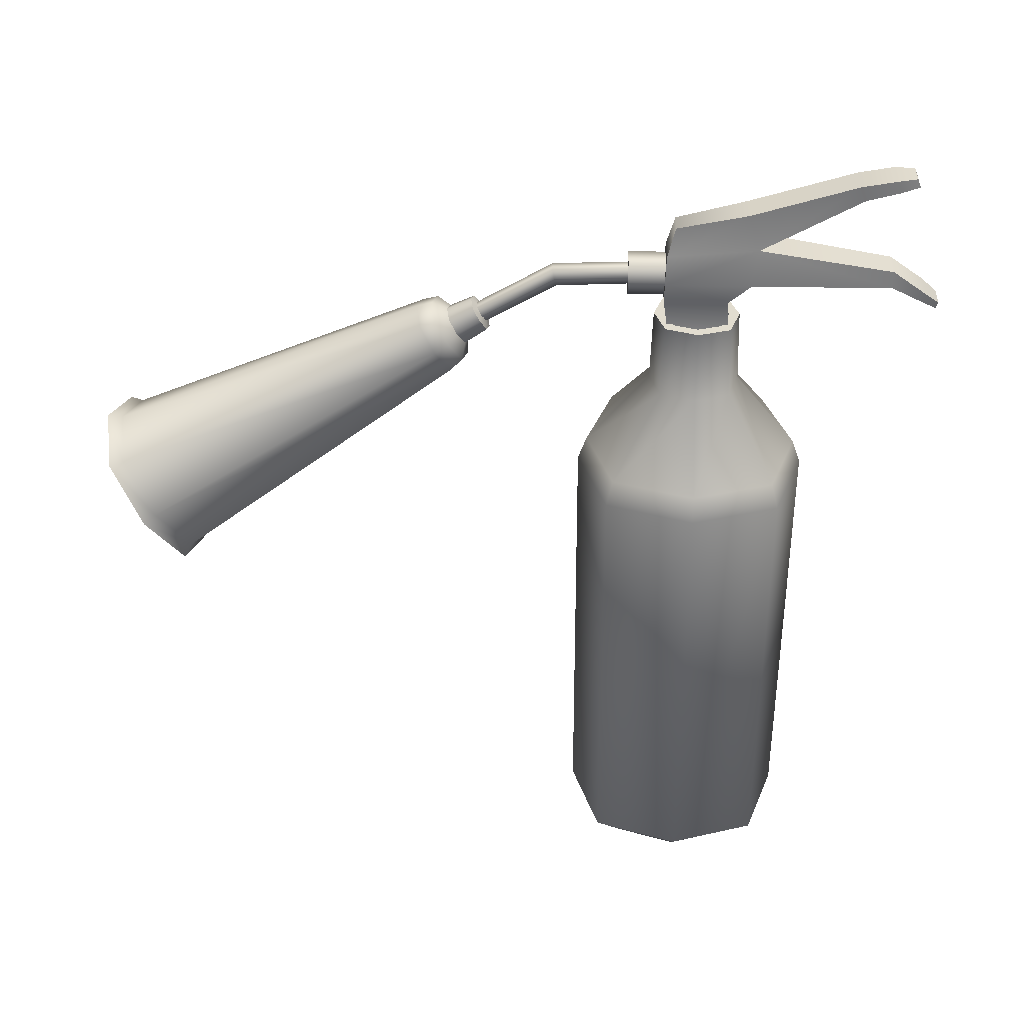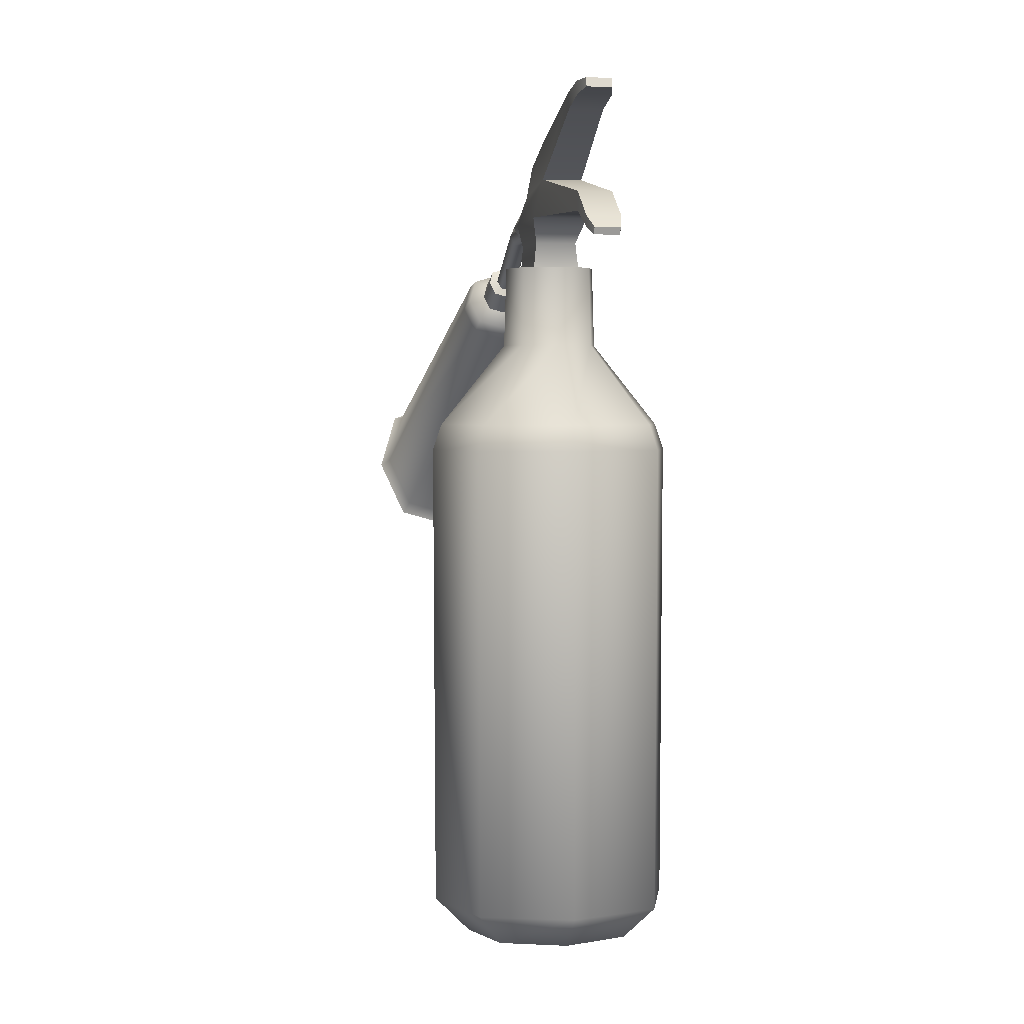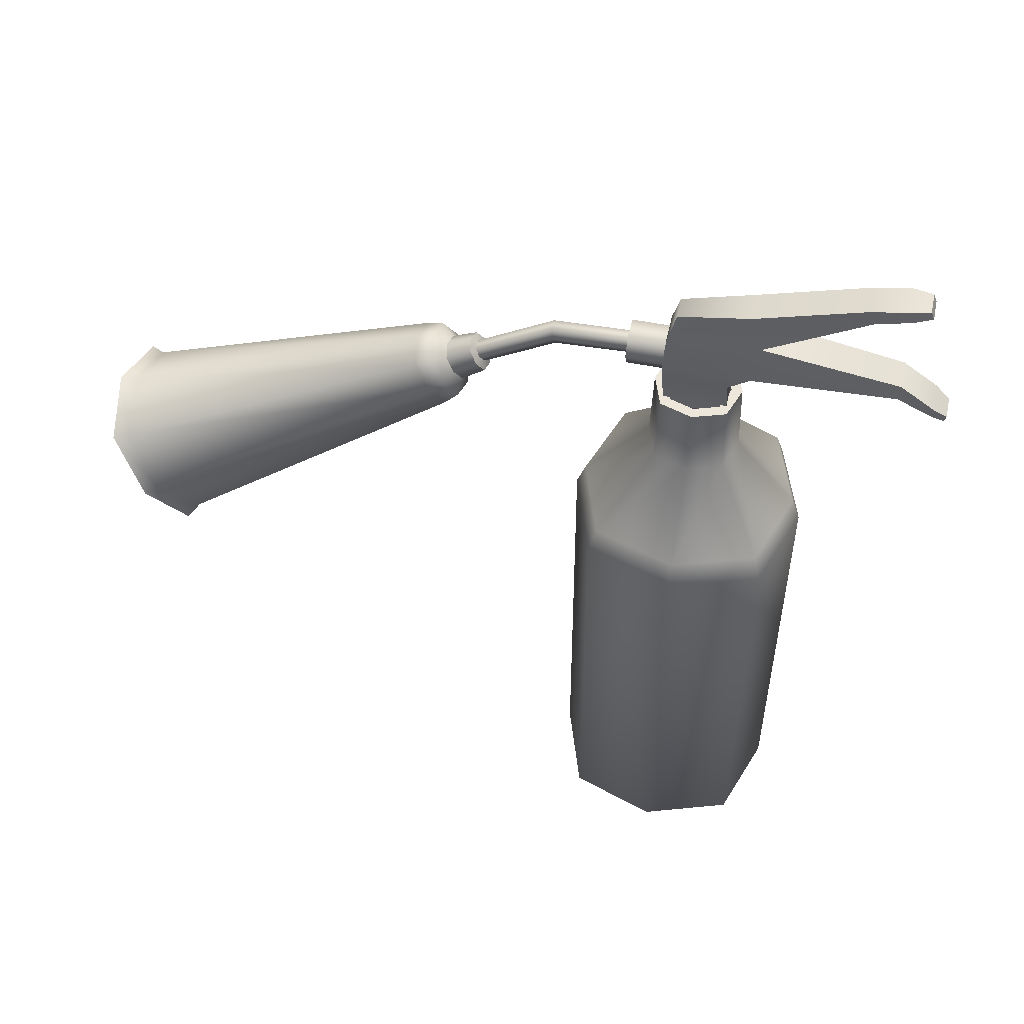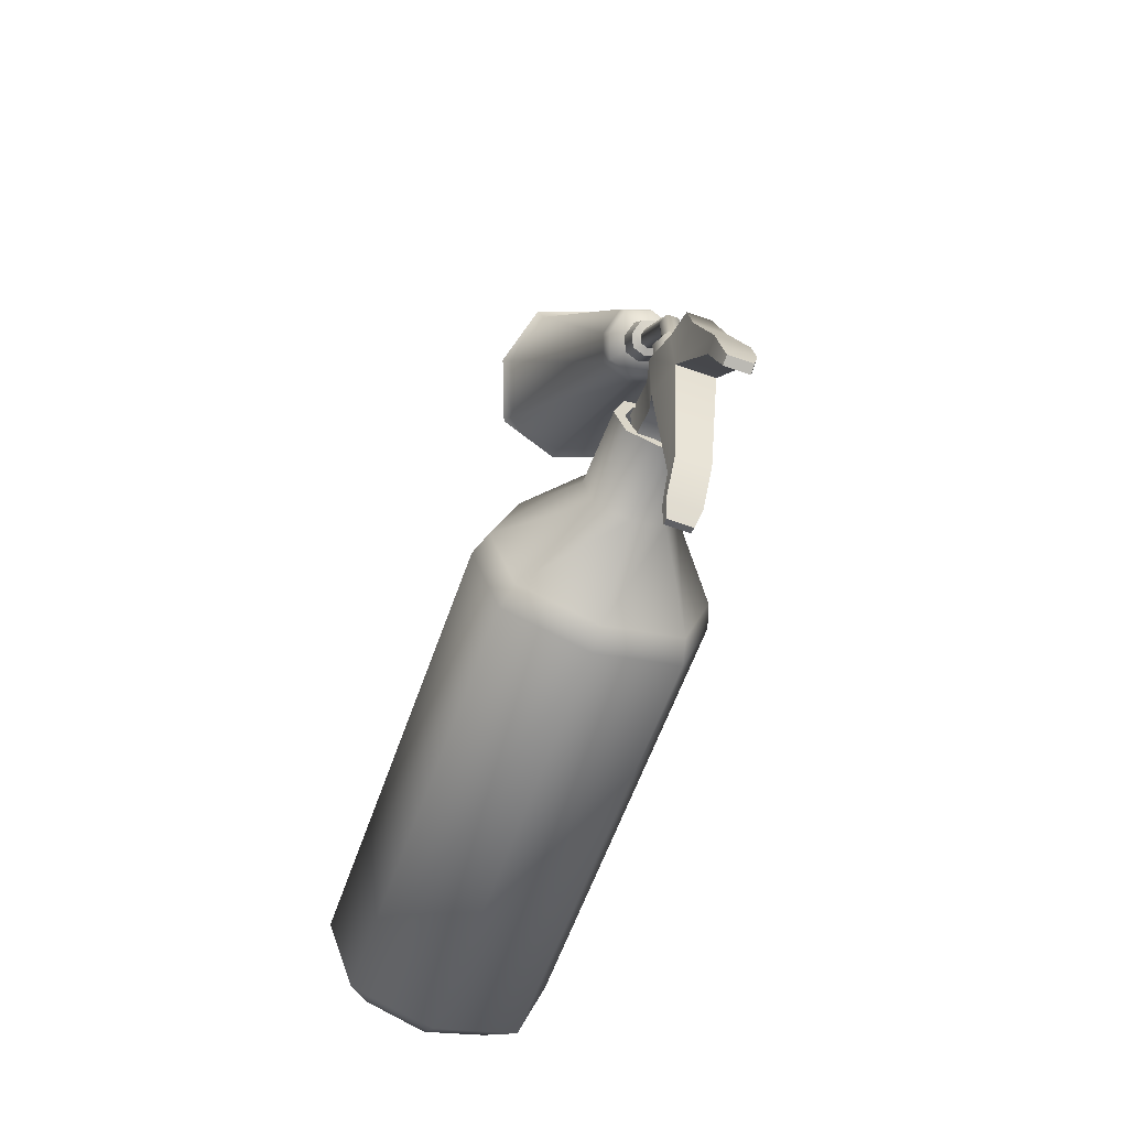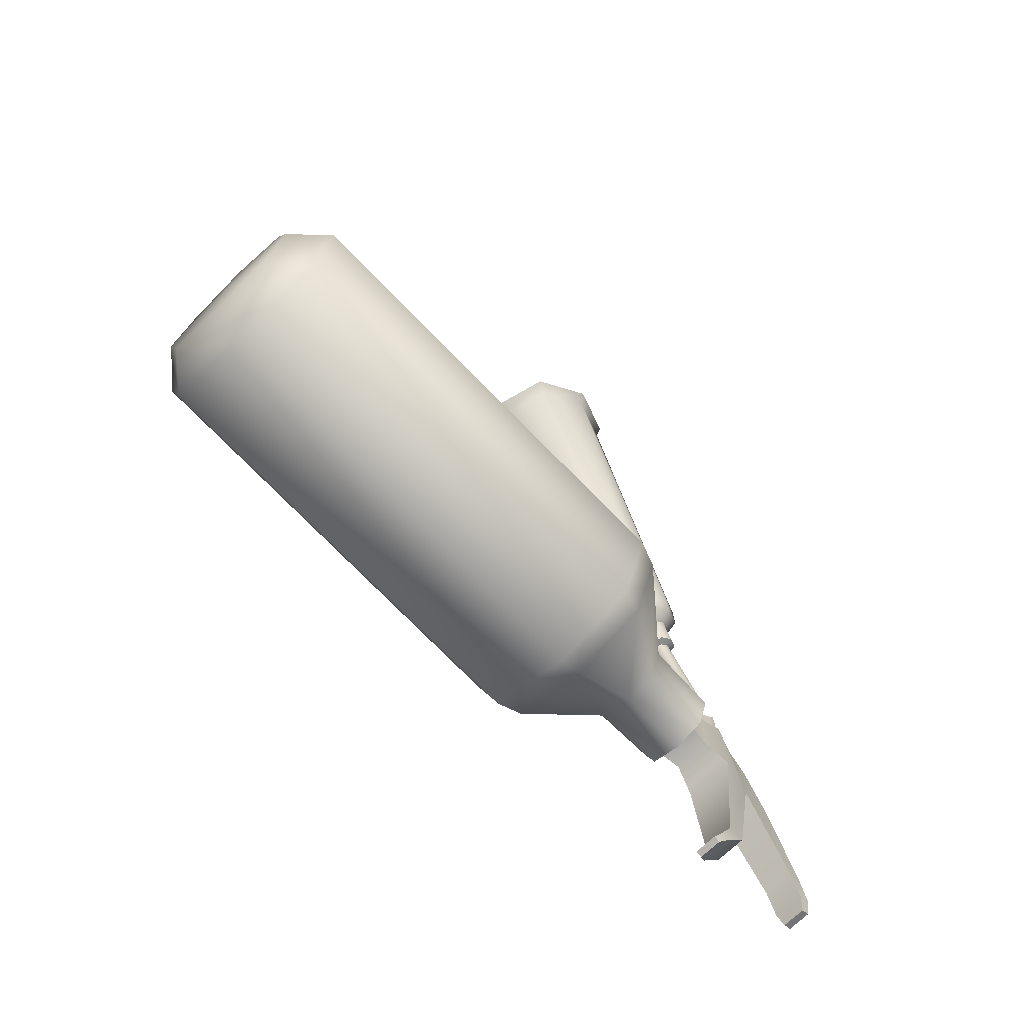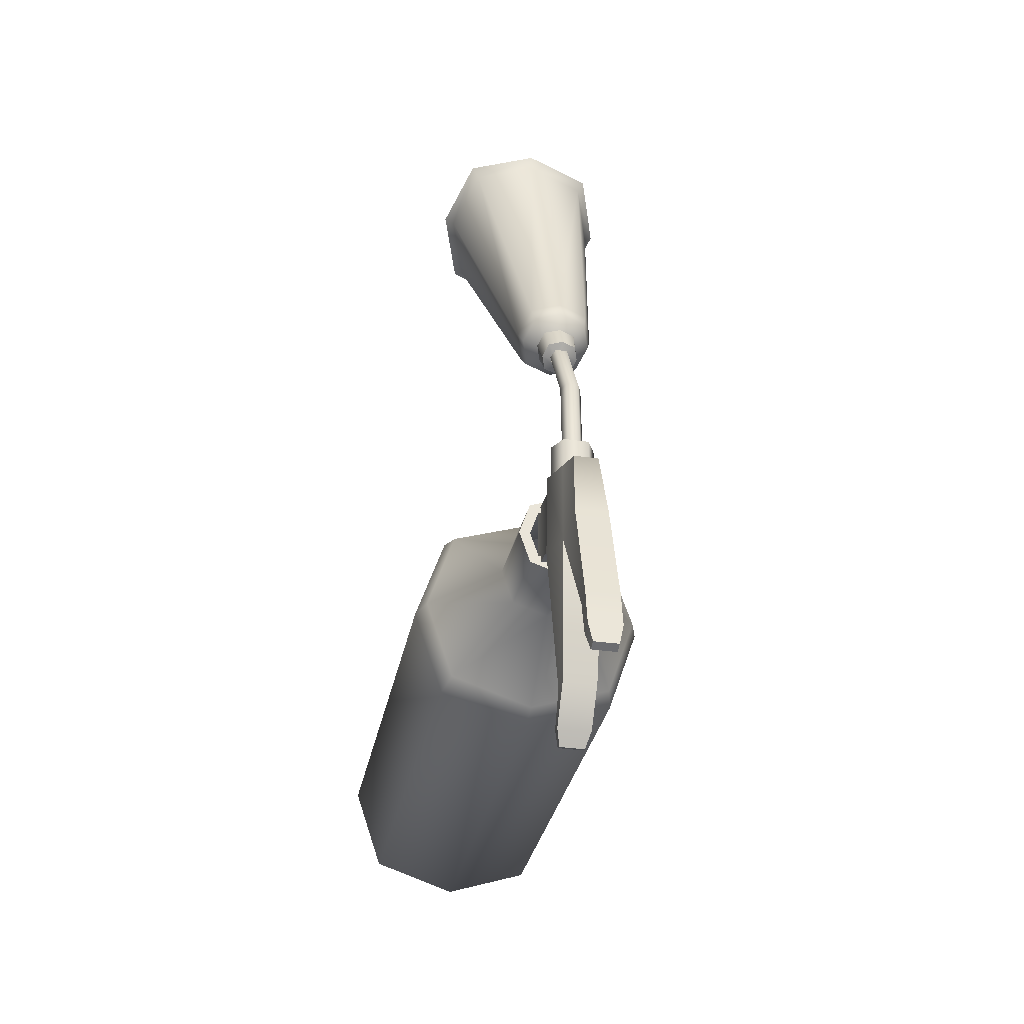
<metadata>
{"format":"obj","ext":"obj","renderer":"f3d","projection":"perspective","resolution":1024,"background":"white","views":[{"elev":35.4,"azim":91.7,"up":"+Y"},{"elev":3.1,"azim":168.6,"up":"+Y"},{"elev":51.5,"azim":102.3,"up":"+Y"},{"elev":-62.6,"azim":160.1,"up":"+Z"},{"elev":-71.5,"azim":43.8,"up":"+Z"},{"elev":-32.8,"azim":168.6,"up":"+Z"}]}
</metadata>
<code>
g default
v 0 0.2701 0.8736
v 0 -0.000464 0
v -0.8736 0.2701 0
v 0 0.2701 -0.8736
v 0.8736 0.2701 0
v 0 3.661 -0.888
v 0.888 3.661 0
v 0 3.661 0.888
v -0.888 3.661 0
v 0.6552 0.2701 -0.6552
v 0 0.01811 -0.621
v 0 4.435 -0.3465
v 0 4.435 0.3465
v -0.6552 0.2701 0.6552
v 0 0.01811 0.621
v -0.621 0.01811 0
v 0.621 0.01811 0
v 0.3465 4.435 0
v -0.3465 4.435 0
v -0.6552 0.2701 -0.6552
v 0.6552 0.2701 0.6552
v -0.666 3.661 -0.666
v 0.666 3.661 0.666
v 0 3.848 -0.8227
v 0.8227 3.848 0
v 0 3.848 0.8227
v -0.8227 3.848 0
v 0 5.01 0.3292
v 0.3292 5.01 0
v 0 5.01 -0.3292
v -0.3292 5.01 0
v 0.666 3.661 -0.666
v -0.666 3.661 0.666
v -0.4701 0.02562 -0.4701
v 0.4701 0.02562 -0.4701
v -0.2598 4.435 -0.2598
v 0.2598 4.435 -0.2598
v -0.4701 0.02562 0.4701
v 0.4701 0.02562 0.4701
v -0.2598 4.435 0.2598
v 0.2598 4.435 0.2598
v -0.617 3.848 -0.617
v 0.617 3.848 0.617
v 0.617 3.848 -0.617
v -0.617 3.848 0.617
v 0.2469 5.01 0.2469
v -0.2469 5.01 0.2469
v 0.2469 5.01 -0.2469
v -0.2469 5.01 -0.2469
v 0 5.01 0.2475
v 0.2475 5.01 0
v 0 5.01 -0.2475
v -0.2475 5.01 0
v 0.1856 5.01 0.1856
v -0.1856 5.01 0.1856
v 0.1856 5.01 -0.1856
v -0.1856 5.01 -0.1856
v 0.1482 5.189 -0.223
v -0.1482 5.189 -0.223
v 0.1482 5.189 0.2641
v -0.1482 5.189 0.2641
v -0.1212 5.201 -1.698
v -0.1212 5.272 -1.713
v 0.1212 5.272 -1.713
v 0.1212 5.201 -1.698
v -0.1212 6.12 -1.448
v -0.1212 6.21 -1.409
v 0.1212 6.21 -1.409
v 0.1212 6.12 -1.448
v -0.1752 4.939 -0.2382
v 0.1752 4.939 -0.2382
v -0.1954 5.362 -0.384
v 0.2041 5.362 -0.384
v -0.1752 4.939 0.2269
v 0.1752 4.939 0.2269
v -0.1833 5.358 0.2644
v 0.192 5.358 0.2644
v 0.1212 5.561 0.2537
v -0.1212 5.561 0.2537
v 0.1436 5.635 -0.4316
v -0.1436 5.635 -0.4316
v -0.08975 5.139 -1.801
v 0.08975 5.139 -1.801
v -0.08975 5.188 -1.817
v 0.08975 5.188 -1.817
v -0.1212 5.326 -1.447
v 0.1212 5.326 -1.447
v -0.1212 5.46 -1.452
v 0.1212 5.46 -1.452
v 0.08975 5.785 0.1938
v -0.08975 5.785 0.1938
v 0.1212 5.913 -0.3398
v -0.1212 5.913 -0.3398
v -0.08975 6.15 -1.579
v 0.08975 6.15 -1.579
v -0.08975 6.215 -1.553
v 0.08975 6.215 -1.553
v -0.1212 6.048 -1.185
v 0.1212 6.048 -1.185
v -0.1212 6.16 -1.141
v 0.1212 6.16 -1.141
v 0.07747 5.359 0.5394
v -0.07747 5.359 0.5394
v 0.07747 4.956 1.731
v -0.07747 4.956 1.731
v 0.07747 5.335 1.097
v -0.07747 5.335 1.097
v -0.04235 5.286 0.5394
v 0.04235 5.286 0.5394
v -0.04468 5.427 0.5394
v 0.04468 5.427 0.5394
v -0.04235 4.894 1.696
v 0.04235 4.894 1.696
v -0.04468 5.012 1.765
v 0.04468 5.012 1.765
v -0.04235 5.261 1.082
v 0.04235 5.261 1.082
v 0.04468 5.405 1.111
v -0.04468 5.405 1.111
v 0.1619 5.359 0.5394
v -0.1619 5.359 0.5394
v -0.0885 5.223 0.5394
v 0.0885 5.223 0.5394
v -0.09339 5.49 0.5394
v 0.09339 5.49 0.5394
v 0.1619 5.359 0.2434
v -0.1619 5.359 0.2434
v -0.0885 5.223 0.2434
v 0.0885 5.223 0.2434
v -0.09339 5.49 0.2434
v 0.09339 5.49 0.2434
v 0 4.537 1.853
v 0.2917 4.787 2.003
v 0 5.038 2.153
v -0.2917 4.787 2.003
v 0.2612 4.849 1.899
v 0 4.625 1.765
v -0.2612 4.849 1.899
v 0 5.073 2.034
v 0.6104 3.454 4.23
v 0 3.978 4.544
v -0.6104 3.454 4.23
v 0 2.93 3.917
v -0.2188 4.599 1.891
v 0.1546 4.885 1.84
v 0 4.752 1.76
v -0.1546 4.885 1.84
v 0 5.018 1.919
v 0.1376 4.99 1.663
v 0 4.872 1.593
v -0.1376 4.99 1.663
v 0 5.109 1.734
v 0.2188 4.599 1.891
v 0.2188 4.975 2.115
v -0.2188 4.975 2.115
v -0.1959 4.681 1.799
v 0.1959 4.681 1.799
v -0.1959 5.017 2
v 0.1959 5.017 2
v -0.4578 3.061 3.995
v 0.4578 3.061 3.995
v -0.4578 3.847 4.466
v 0.4578 3.847 4.466
v -0.1159 4.785 1.78
v 0.1159 4.785 1.78
v -0.1159 4.984 1.899
v 0.1159 4.984 1.899
v -0.1032 4.902 1.61
v 0.1032 4.902 1.61
v -0.1032 5.079 1.716
v 0.1032 5.079 1.716
v 0.6776 3.407 4.308
v 0 3.989 4.656
v -0.6776 3.407 4.308
v 0 2.826 3.96
v -0.5082 2.971 4.047
v 0.5082 2.971 4.047
v -0.5082 3.843 4.569
v 0.5082 3.843 4.569
v 0.06982 4.994 1.643
v 0 4.934 1.608
v -0.06982 4.994 1.643
v 0 5.054 1.679
v -0.05237 4.949 1.616
v 0.05237 4.949 1.616
v -0.05237 5.039 1.67
v 0.05237 5.039 1.67
g fire_extinguisher_mdl
f 44 24 12 37
f 24 42 36 12
f 1 21 23 8
f 14 1 8 33
f 1 14 38 15
f 1 15 39 21
f 2 15 38 16
f 2 16 34 11
f 2 11 35 17
f 2 17 39 15
f 43 25 18 41
f 25 44 37 18
f 3 14 33 9
f 20 3 9 22
f 3 20 34 16
f 3 16 38 14
f 4 10 35 11
f 4 11 34 20
f 4 20 22 6
f 10 4 6 32
f 5 21 39 17
f 5 17 35 10
f 5 10 32 7
f 21 5 7 23
f 6 22 42 24
f 6 24 44 32
f 7 32 44 25
f 7 25 43 23
f 41 13 26 43
f 13 40 45 26
f 40 19 27 45
f 19 36 42 27
f 13 41 46 28
f 28 47 40 13
f 18 37 48 29
f 29 46 41 18
f 12 36 49 30
f 30 48 37 12
f 19 40 47 31
f 31 49 36 19
f 8 23 43 26
f 8 26 45 33
f 9 33 45 27
f 9 27 42 22
f 54 50 28 46
f 50 55 47 28
f 56 51 29 48
f 51 54 46 29
f 57 52 30 49
f 52 56 48 30
f 49 31 53 57
f 31 47 55 53
f 58 71 70 59
f 59 72 73 58
f 60 77 76 61
f 61 74 75 60
f 60 75 71 58
f 58 73 77 60
f 90 92 93 91
f 61 76 72 59
f 59 70 74 61
f 76 77 78 79
f 77 73 80 78
f 83 82 84 85
f 72 76 79 81
f 73 72 86 87
f 72 81 88 86
f 81 80 89 88
f 80 73 87 89
f 62 82 83 65
f 65 87 86 62
f 63 84 82 62
f 62 86 88 63
f 64 85 84 63
f 63 88 89 64
f 65 83 85 64
f 64 89 87 65
f 79 78 90 91
f 78 80 92 90
f 95 94 96 97
f 81 79 91 93
f 80 81 98 99
f 93 100 98 81
f 93 92 101 100
f 80 99 101 92
f 66 94 95 69
f 69 99 98 66
f 67 96 94 66
f 66 98 100 67
f 68 97 96 67
f 67 100 101 68
f 69 95 97 68
f 68 101 99 69
f 112 116 117 113
f 104 113 117 106
f 106 118 115 104
f 115 118 119 114
f 105 114 119 107
f 107 116 112 105
f 116 108 109 117
f 109 102 106 117
f 102 111 118 106
f 118 111 110 119
f 110 103 107 119
f 103 108 116 107
f 111 102 120 125
f 102 109 123 120
f 123 109 108 122
f 108 103 121 122
f 103 110 124 121
f 124 110 111 125
f 125 120 126 131
f 120 123 129 126
f 129 123 122 128
f 122 121 127 128
f 121 124 130 127
f 130 124 125 131
f 143 160 144 132
f 161 143 132 153
f 140 161 153 133
f 163 140 133 154
f 141 163 154 134
f 162 141 134 155
f 142 162 155 135
f 160 142 135 144
f 136 157 165 145
f 145 167 159 136
f 137 156 164 146
f 146 165 157 137
f 138 158 166 147
f 147 164 156 138
f 139 159 167 148
f 148 166 158 139
f 145 165 169 149
f 149 171 167 145
f 146 164 168 150
f 150 169 165 146
f 147 166 170 151
f 151 168 164 147
f 148 167 171 152
f 152 170 166 148
f 132 144 156 137
f 132 137 157 153
f 133 153 157 136
f 133 136 159 154
f 134 154 159 139
f 134 139 158 155
f 135 155 158 138
f 135 138 156 144
f 161 140 172 177
f 140 163 179 172
f 163 141 173 179
f 141 162 178 173
f 162 142 174 178
f 142 160 176 174
f 160 143 175 176
f 143 161 177 175
f 171 149 180 187
f 149 169 185 180
f 169 150 181 185
f 150 168 184 181
f 168 151 182 184
f 151 170 186 182
f 170 152 183 186
f 152 171 187 183

</code>
